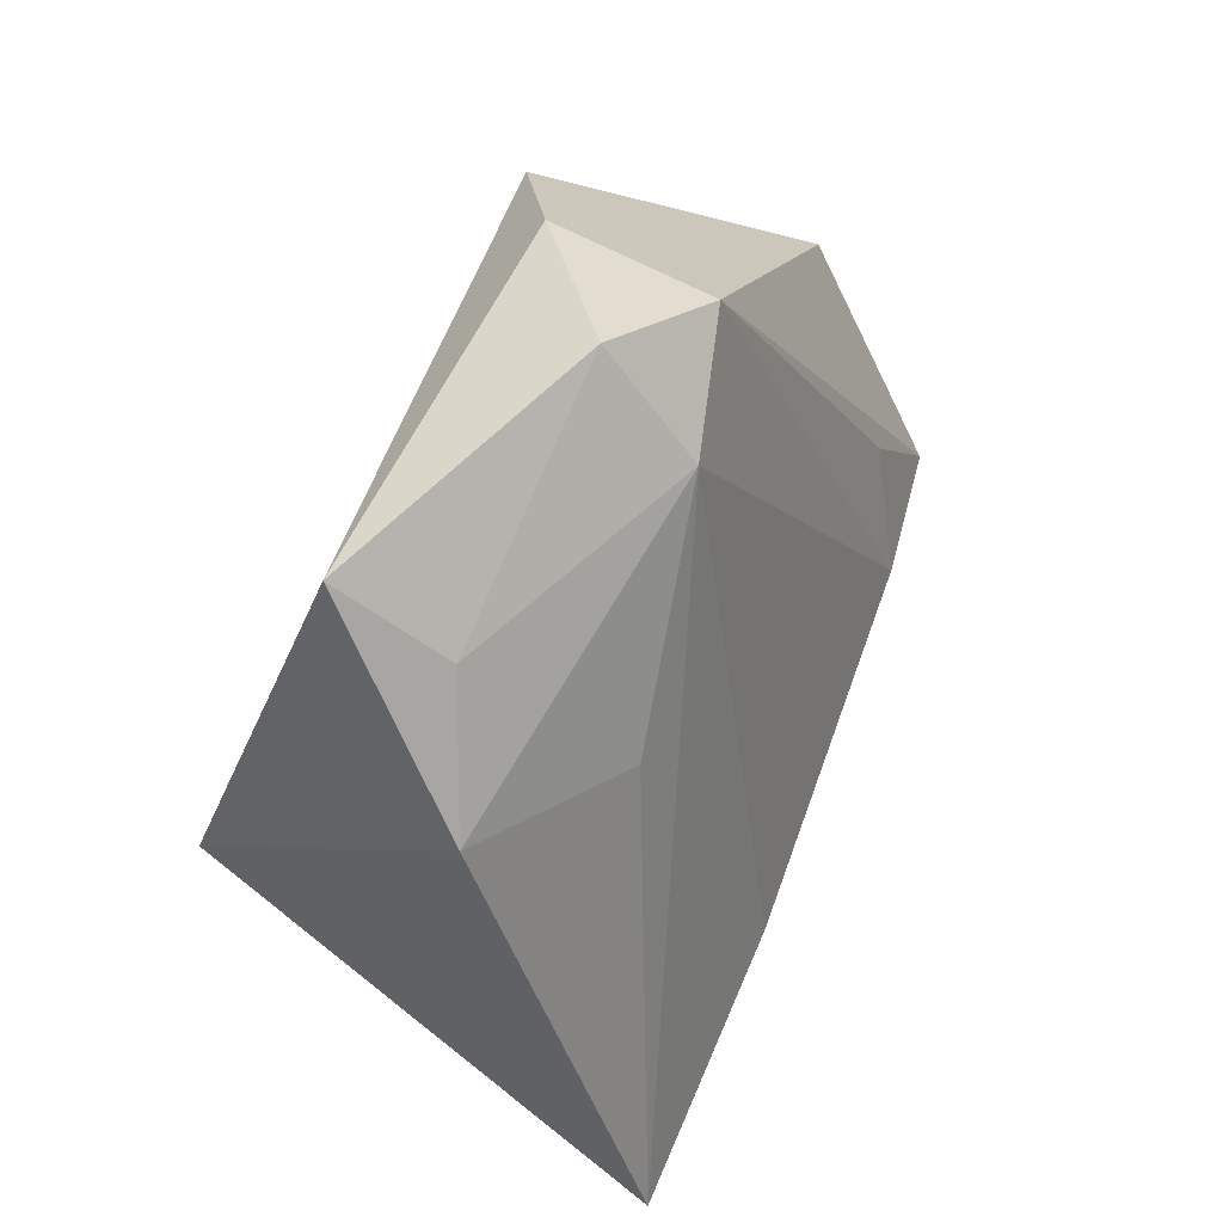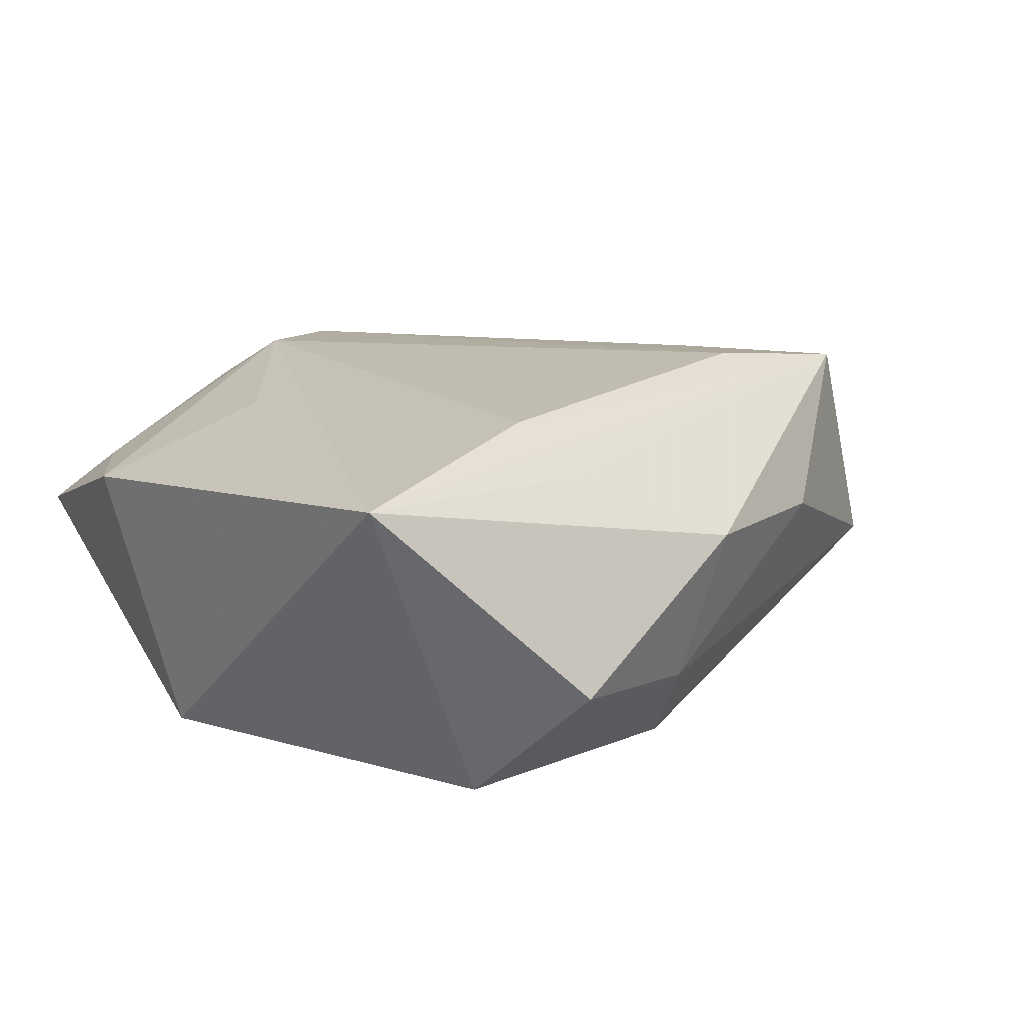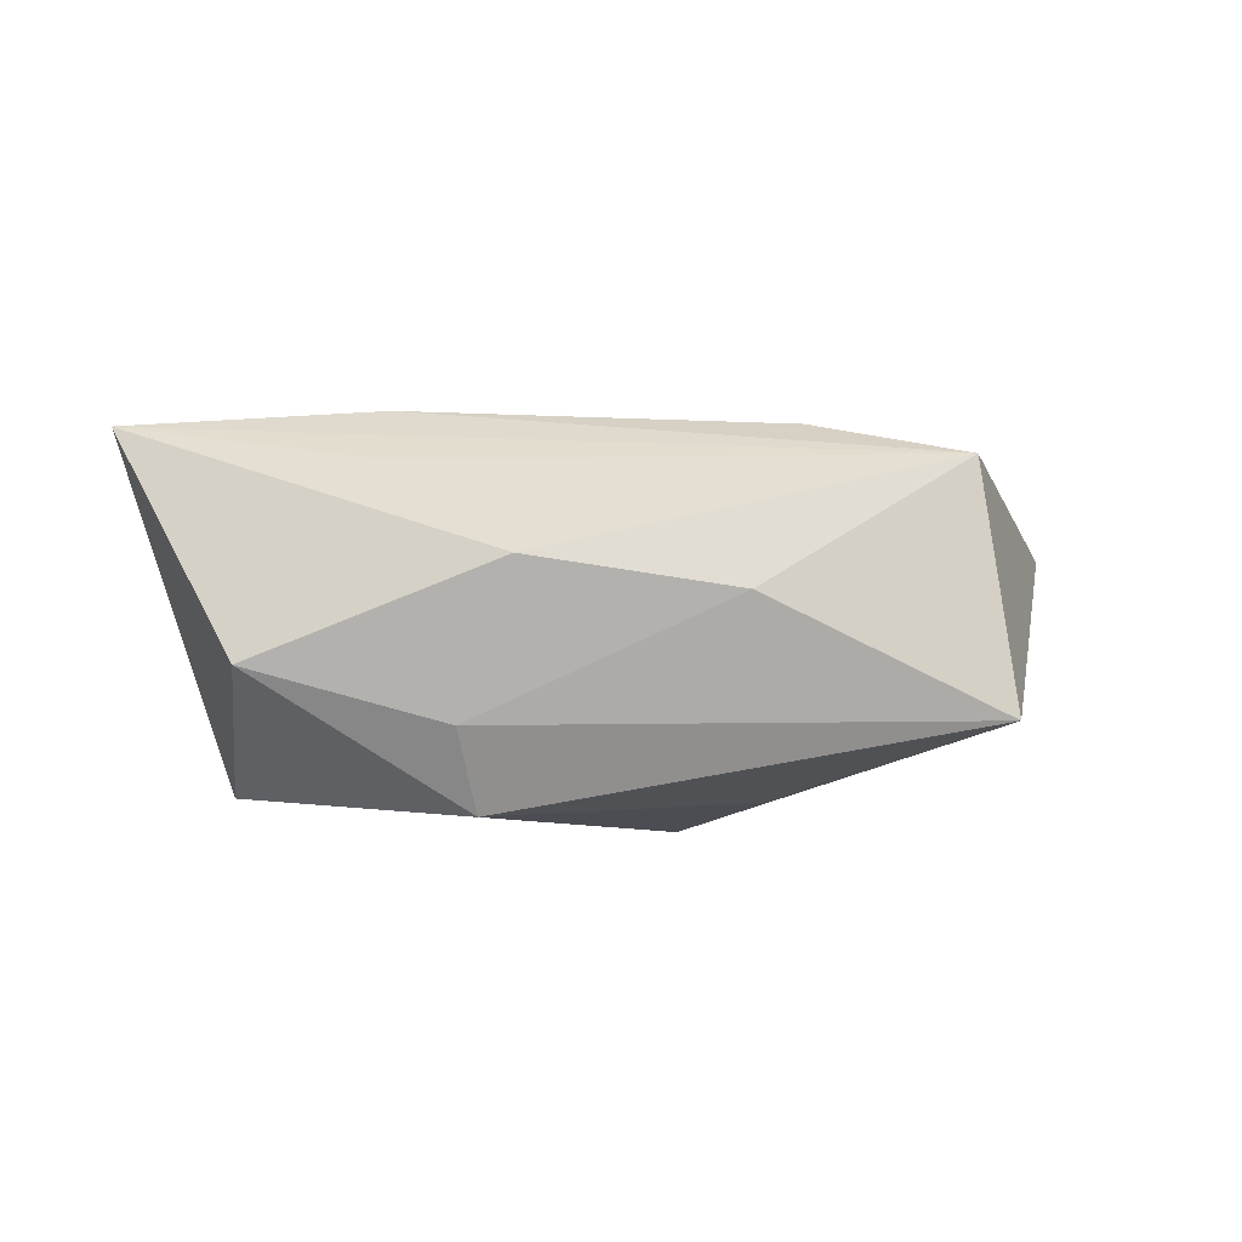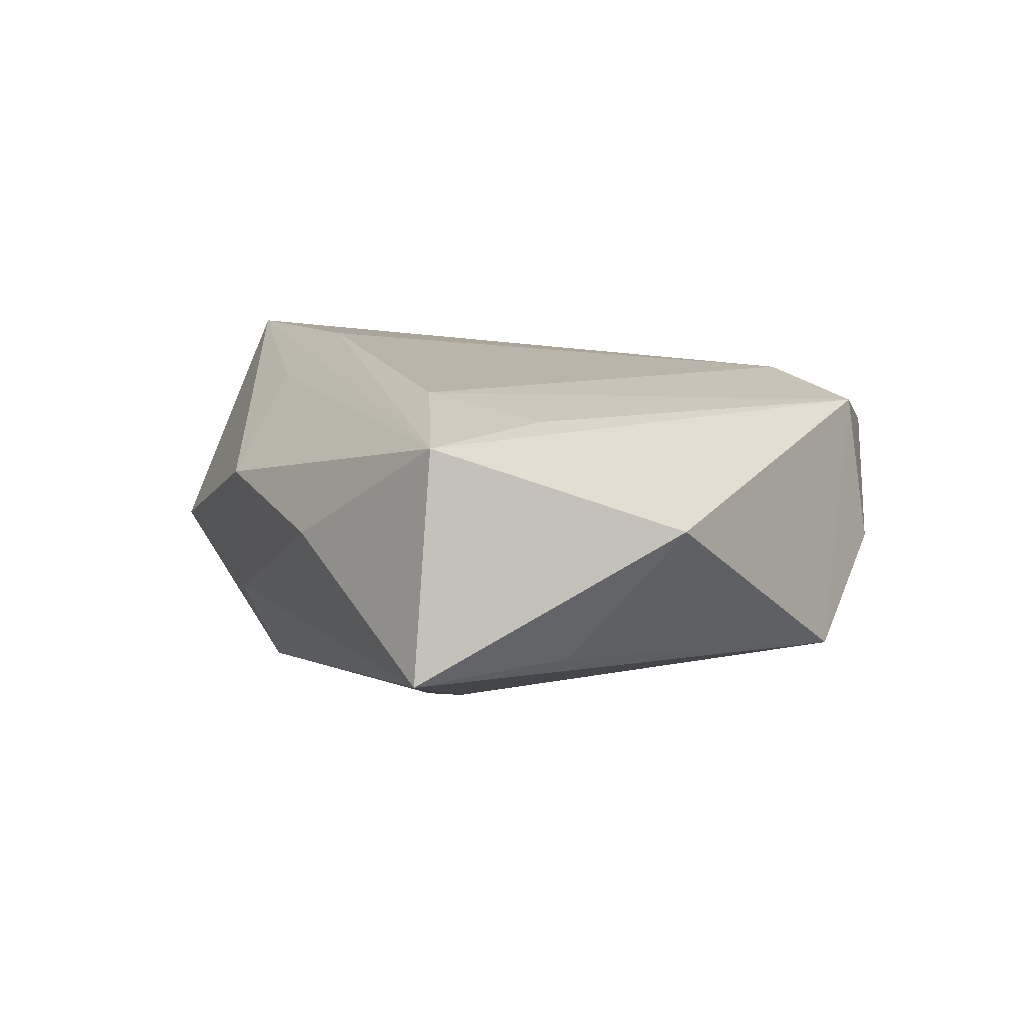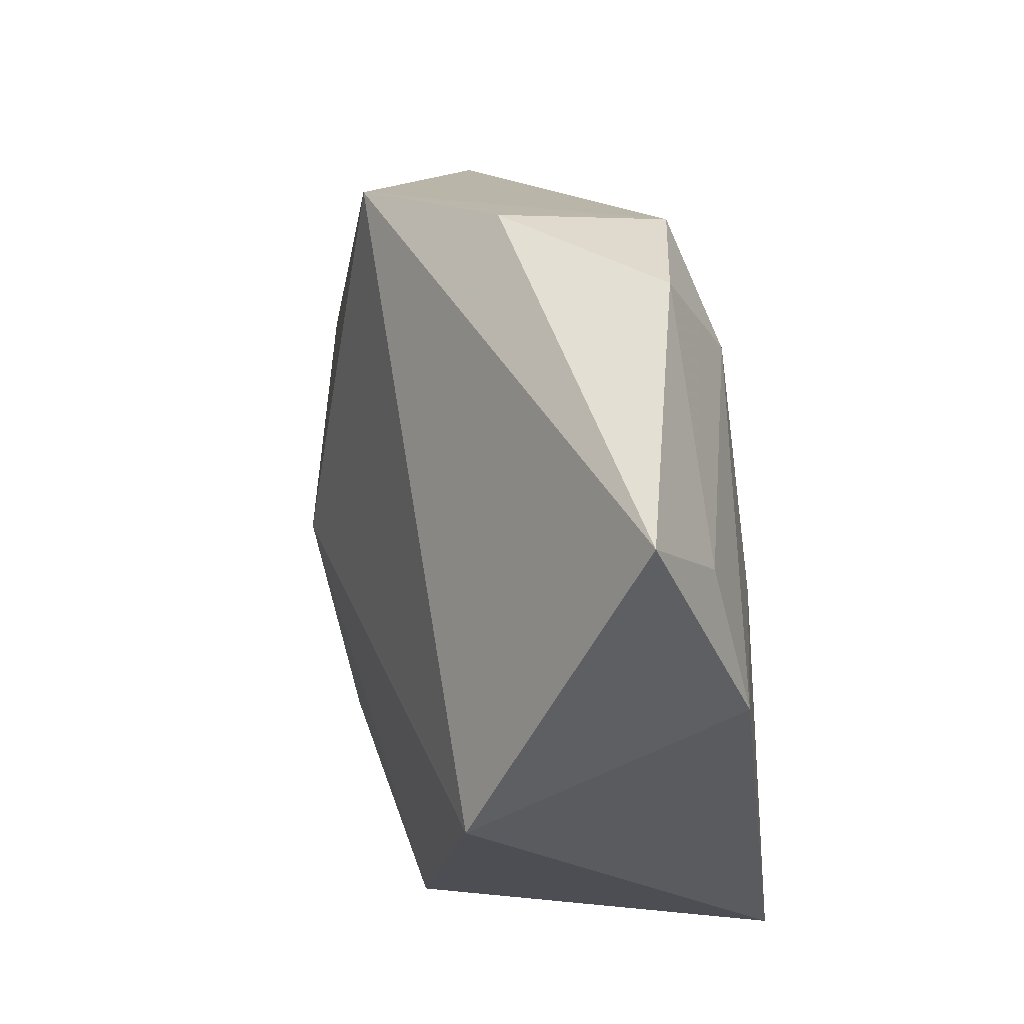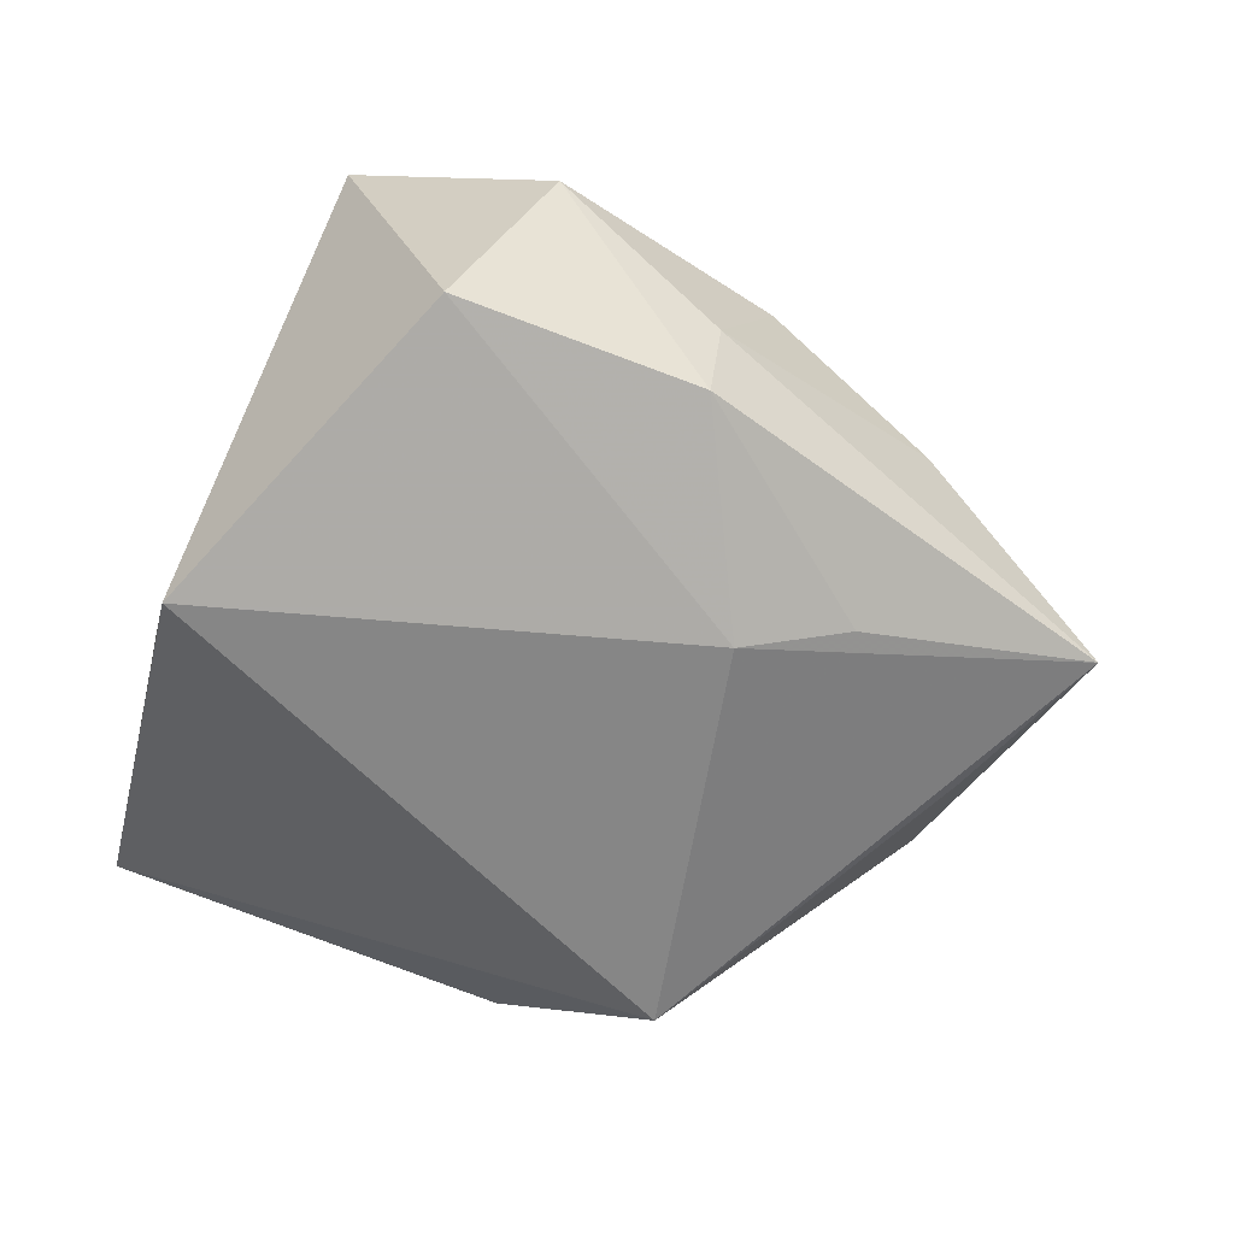
<metadata>
{"format":"obj","ext":"obj","renderer":"f3d","projection":"perspective","resolution":1024,"background":"white","views":[{"elev":36.9,"azim":-65.7,"up":"+Y"},{"elev":21.5,"azim":-26.5,"up":"+Z"},{"elev":0.9,"azim":35.1,"up":"+Z"},{"elev":12.1,"azim":95.5,"up":"+Z"},{"elev":40.4,"azim":-107.3,"up":"+Y"},{"elev":-72.1,"azim":-9.1,"up":"+Z"}]}
</metadata>
<code>
v 0.01527 -0.005704 -0.02028
v -0.01259 0.03047 0.01509
v -0.04108 0.03328 -0.002059
v 0.03214 0.005029 0.01525
v 0.009851 -0.03245 -0.00907
v -0.002793 0.0394 0.01263
v -0.0006344 0.04171 -0.003529
v -0.02823 -0.03691 0.01824
v 0.03319 -0.02065 0.002931
v -0.03597 0.02458 0.005724
v 0.05147 -0.005977 -0.008518
v 0.04067 0.008666 -0.008185
v -0.04098 0.01108 0.008029
v 0.04663 -0.004804 0.01487
v 0.02653 -0.007946 -0.0167
v 0.01492 0.03647 -0.0128
v -0.01564 -0.03345 -0.01665
v -0.02328 0.008443 0.01503
v 0.01574 -0.03173 0.00607
v -0.03725 -0.0009606 -0.01808
v -0.006974 -0.04292 -0.003773
v 0.03012 -0.007093 0.01792
v -0.01566 0.04148 0.008181
v 0.03987 0.02069 0.005389
v -0.00199 -0.02904 0.01479
v 0.009233 -0.02853 -0.01745
v -0.005294 -0.02312 0.01959
f 17 8 20
f 27 8 14
f 27 2 8
f 23 2 6
f 20 8 13
f 13 3 20
f 14 8 25
f 25 19 14
f 8 19 25
f 14 19 9
f 21 19 8
f 8 17 21
f 21 17 26
f 1 17 20
f 26 17 1
f 22 27 14
f 2 27 22
f 22 6 2
f 8 2 18
f 18 13 8
f 2 13 18
f 10 13 2
f 3 13 10
f 10 2 23
f 23 3 10
f 14 9 11
f 20 3 16
f 16 1 20
f 12 11 16
f 16 11 1
f 14 6 4
f 4 22 14
f 6 22 4
f 14 11 24
f 24 11 12
f 24 6 14
f 12 16 24
f 24 16 6
f 26 1 15
f 15 11 26
f 1 11 15
f 5 11 9
f 5 9 19
f 19 21 5
f 5 21 26
f 26 11 5
f 7 3 23
f 7 16 3
f 23 6 7
f 6 16 7

</code>
